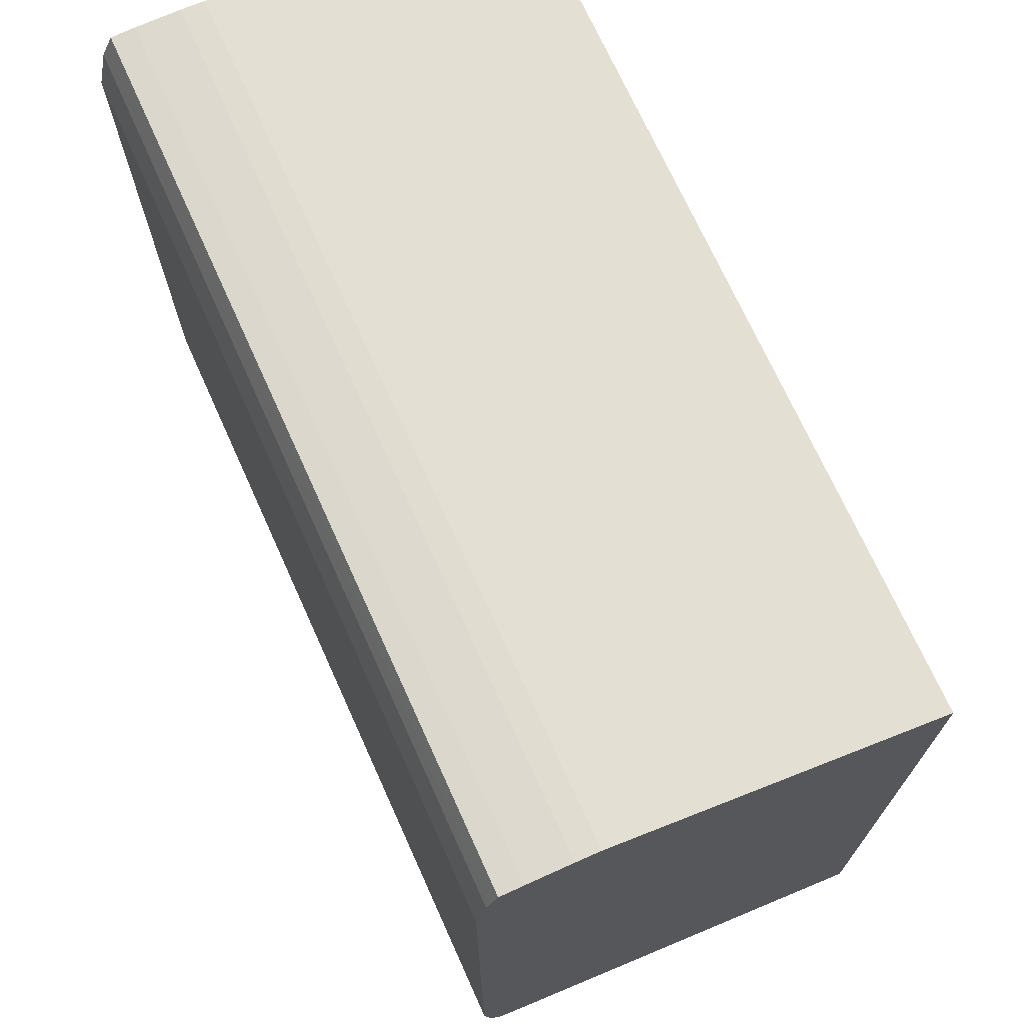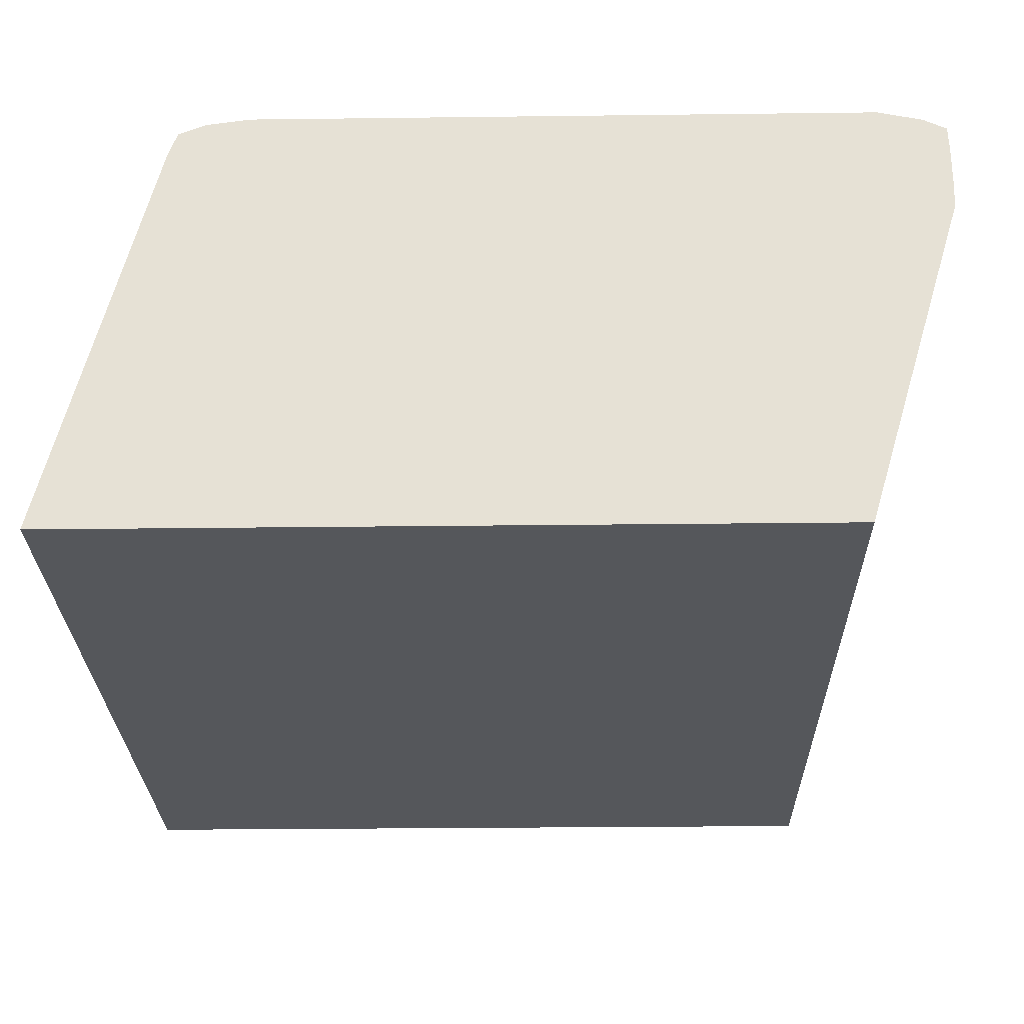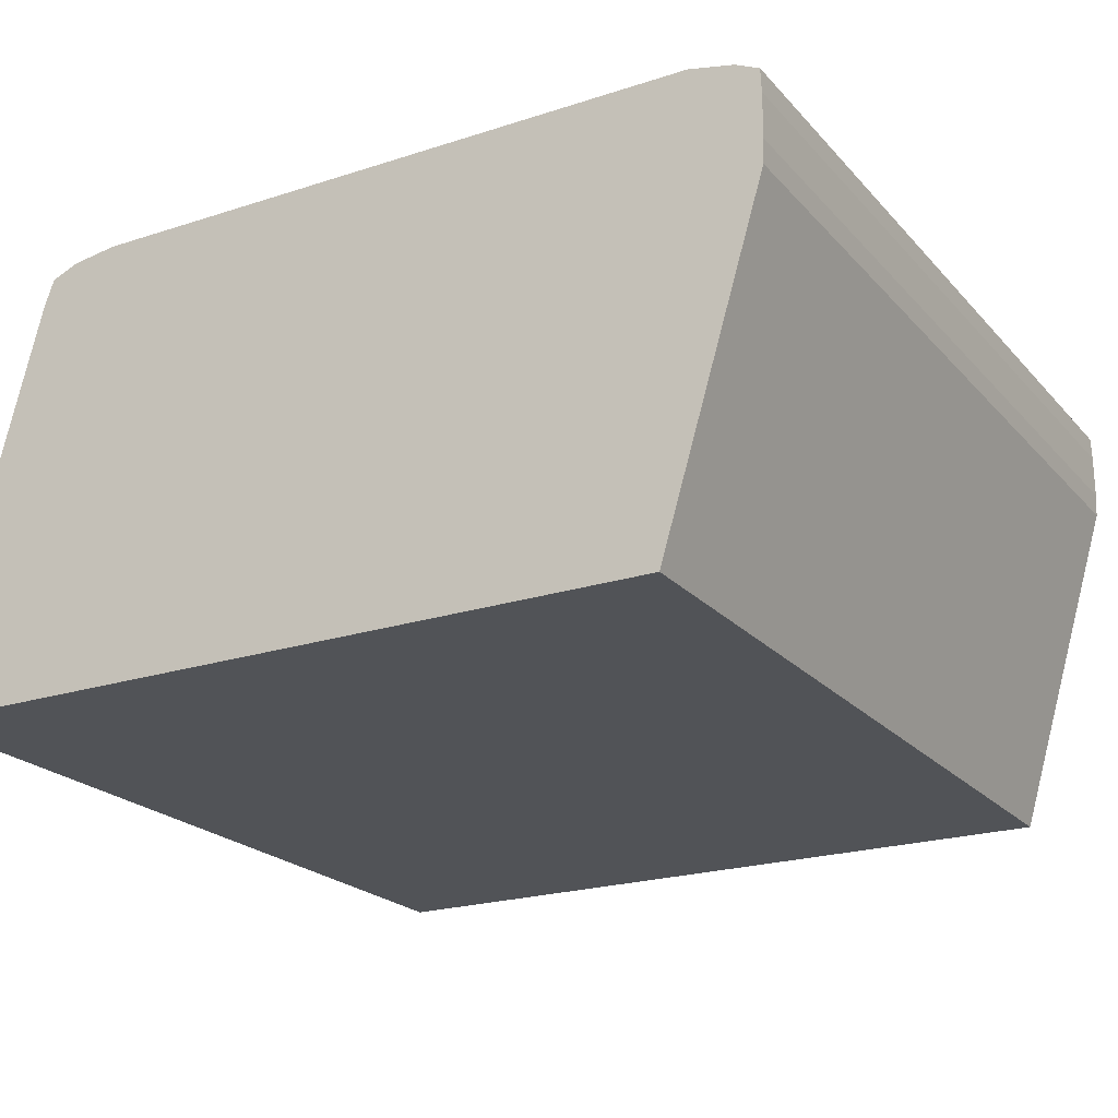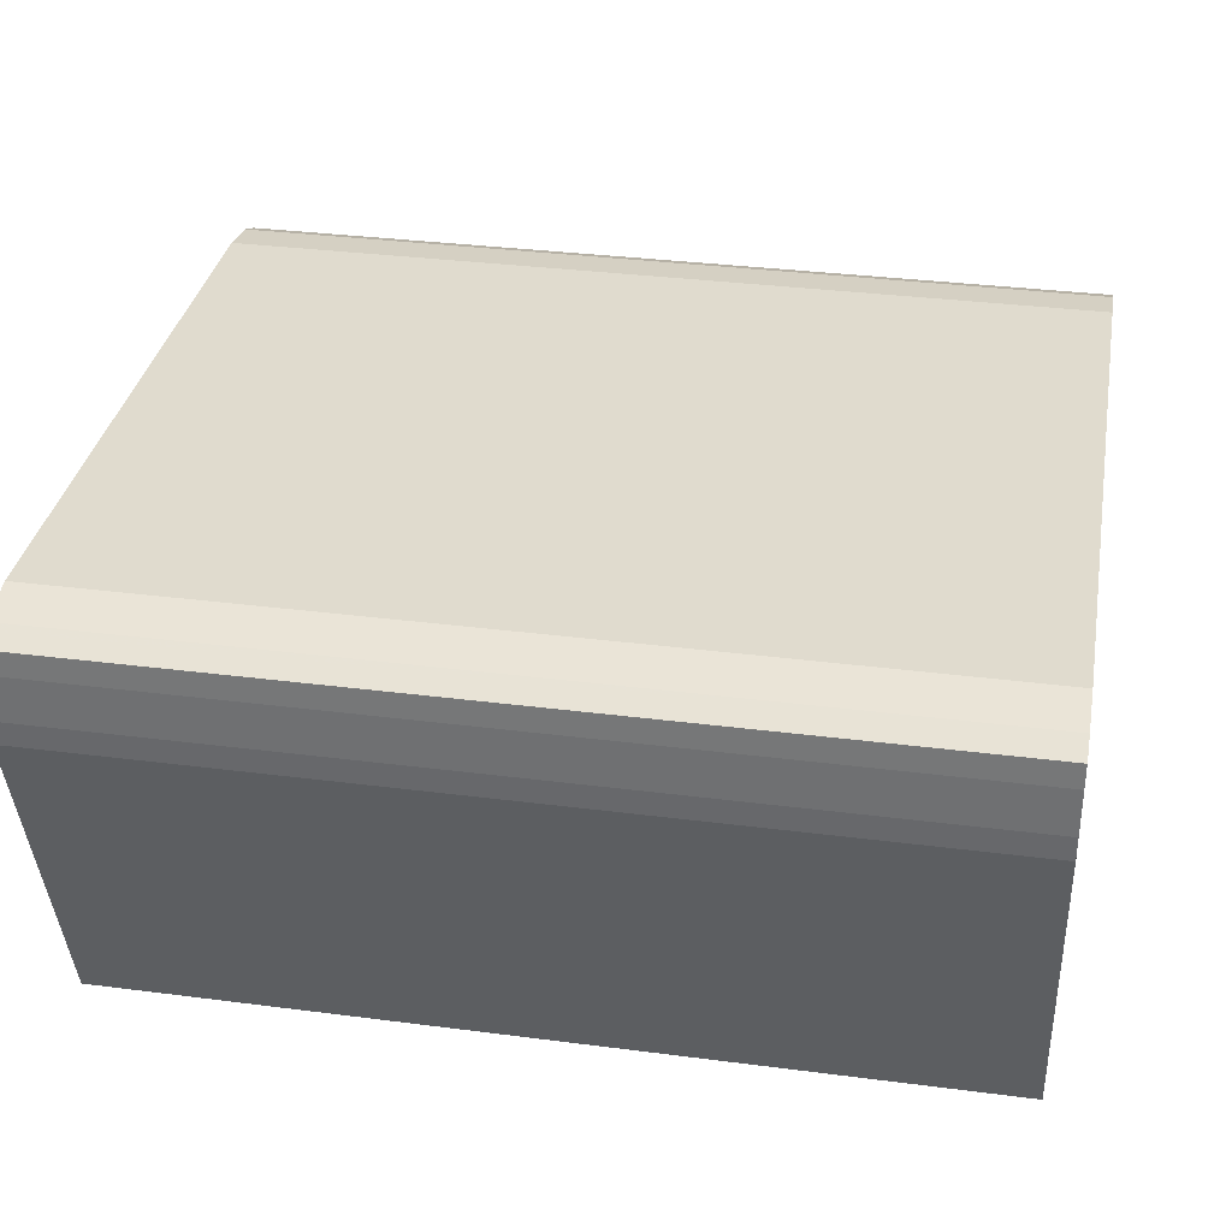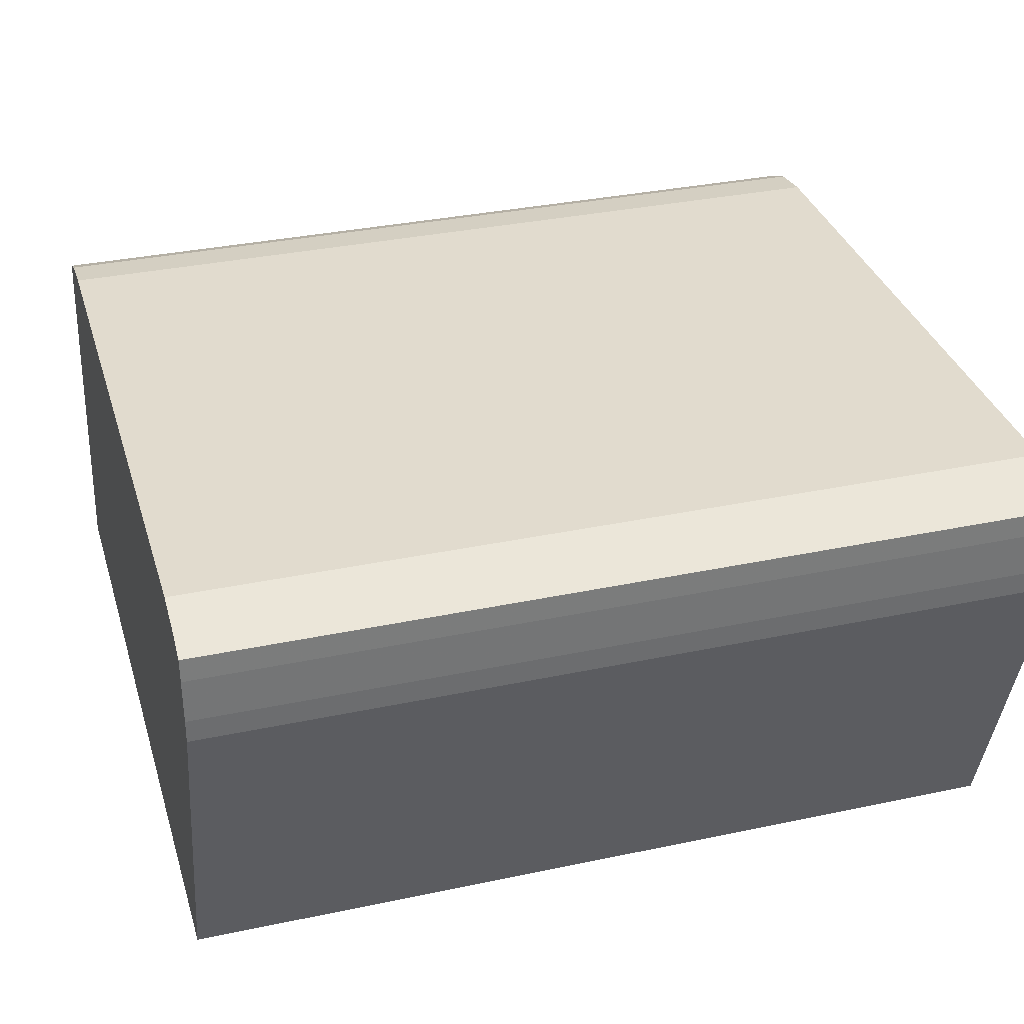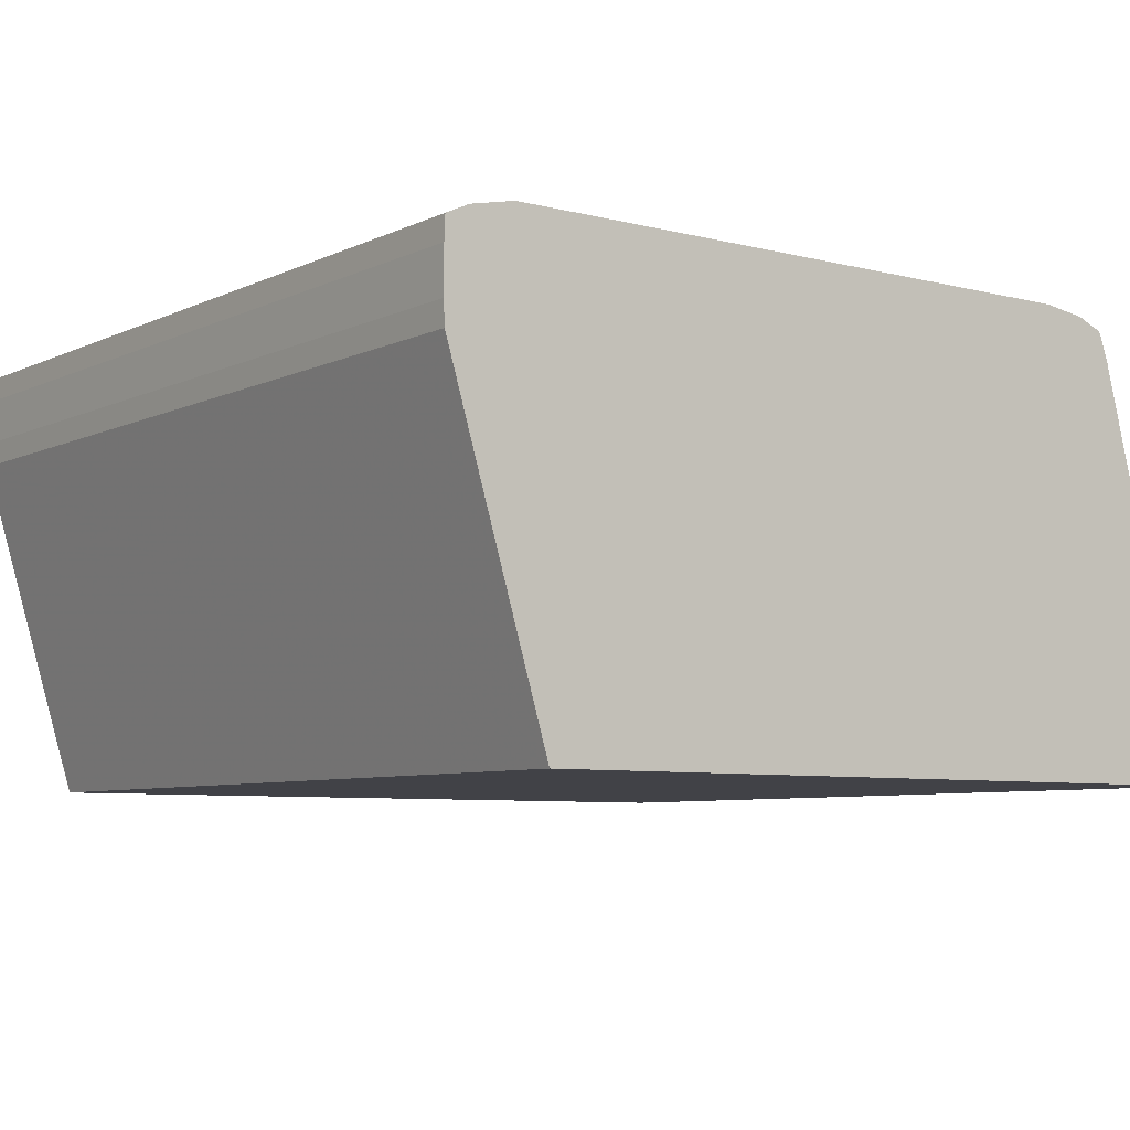
<metadata>
{"format":"obj","ext":"obj","renderer":"f3d","projection":"perspective","resolution":1024,"background":"white","views":[{"elev":71.3,"azim":65.7,"up":"+Y"},{"elev":-26.4,"azim":91.1,"up":"+Z"},{"elev":-21.8,"azim":119.7,"up":"+Z"},{"elev":33.6,"azim":-170.0,"up":"+Z"},{"elev":33.8,"azim":163.9,"up":"+Z"},{"elev":-6.8,"azim":-126.8,"up":"+Z"}]}
</metadata>
<code>
v 0.3194 0.1263 0.3028
v 0.581 0.1263 0.3028
v 0.3194 0.1585 0.4275
v 0.3194 0.3627 0.3028
v 0.581 0.1585 0.4275
v 0.581 0.3627 0.3028
v 0.581 0.1594 0.43
v 0.3194 0.1615 0.4357
v 0.3194 0.3938 0.4066
v 0.581 0.3938 0.4066
v 0.581 0.1615 0.4357
v 0.581 0.164 0.4367
v 0.3194 0.1617 0.4358
v 0.3194 0.3941 0.4139
v 0.581 0.3941 0.4139
v 0.581 0.1697 0.4391
v 0.3194 0.1697 0.4391
v 0.3194 0.3941 0.4275
v 0.581 0.3941 0.4275
v 0.581 0.1832 0.441
v 0.3194 0.1832 0.441
v 0.3194 0.3938 0.4347
v 0.581 0.3938 0.4347
v 0.581 0.3732 0.441
v 0.3194 0.3732 0.441
v 0.3194 0.3868 0.438
v 0.581 0.3889 0.437
v 0.581 0.3868 0.438
f 1 2 5
f 1 5 3
f 1 3 8
f 1 8 13
f 1 13 17
f 1 17 21
f 1 21 25
f 1 25 26
f 1 26 22
f 1 22 18
f 1 18 14
f 1 14 9
f 1 9 4
f 1 4 6
f 1 6 2
f 2 6 10
f 2 10 15
f 2 15 19
f 2 19 23
f 2 23 27
f 2 27 28
f 2 28 24
f 2 24 20
f 2 20 16
f 2 16 12
f 2 12 11
f 2 11 7
f 2 7 5
f 3 5 7
f 3 7 8
f 4 9 10
f 4 10 6
f 7 11 8
f 8 11 12
f 8 12 13
f 9 14 15
f 9 15 10
f 12 16 17
f 12 17 13
f 14 18 19
f 14 19 15
f 16 20 21
f 16 21 17
f 18 22 23
f 18 23 19
f 20 24 25
f 20 25 21
f 22 26 27
f 22 27 23
f 24 28 26
f 24 26 25
f 26 28 27

</code>
